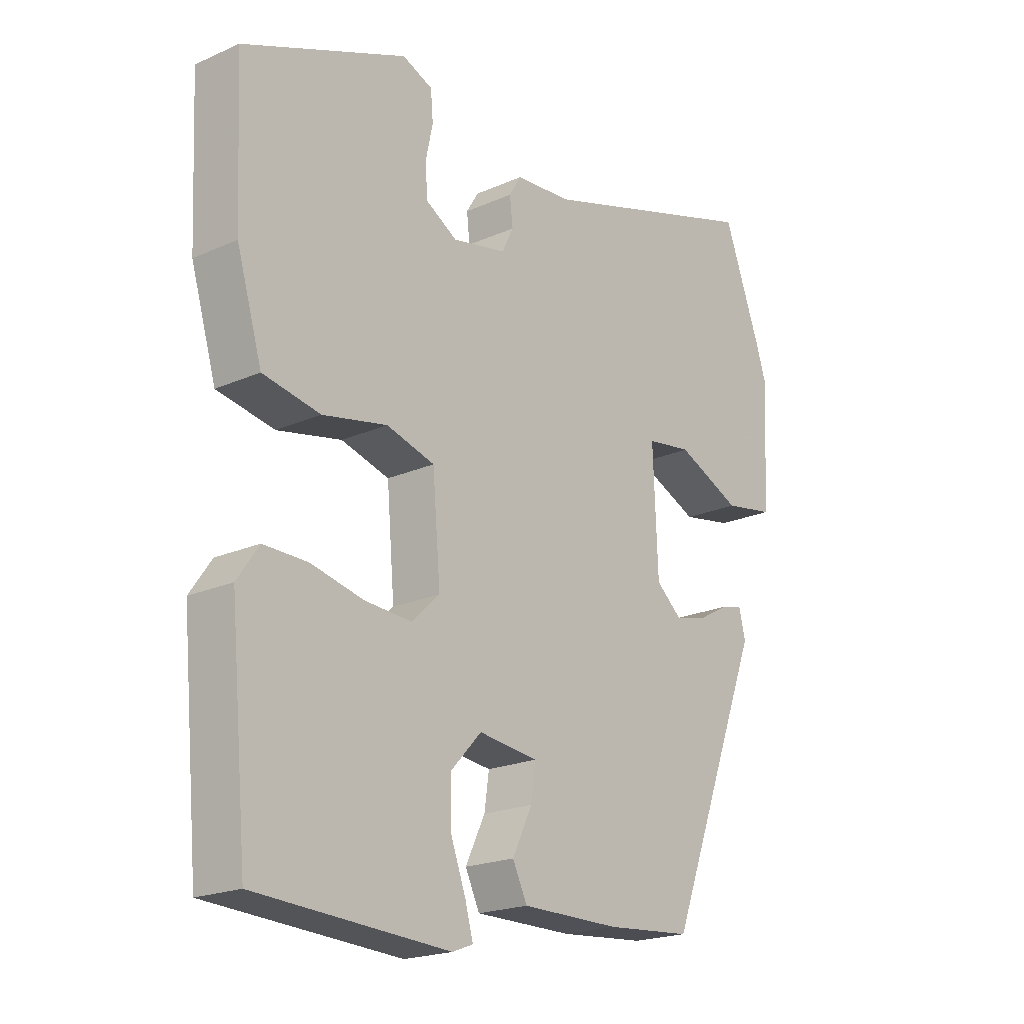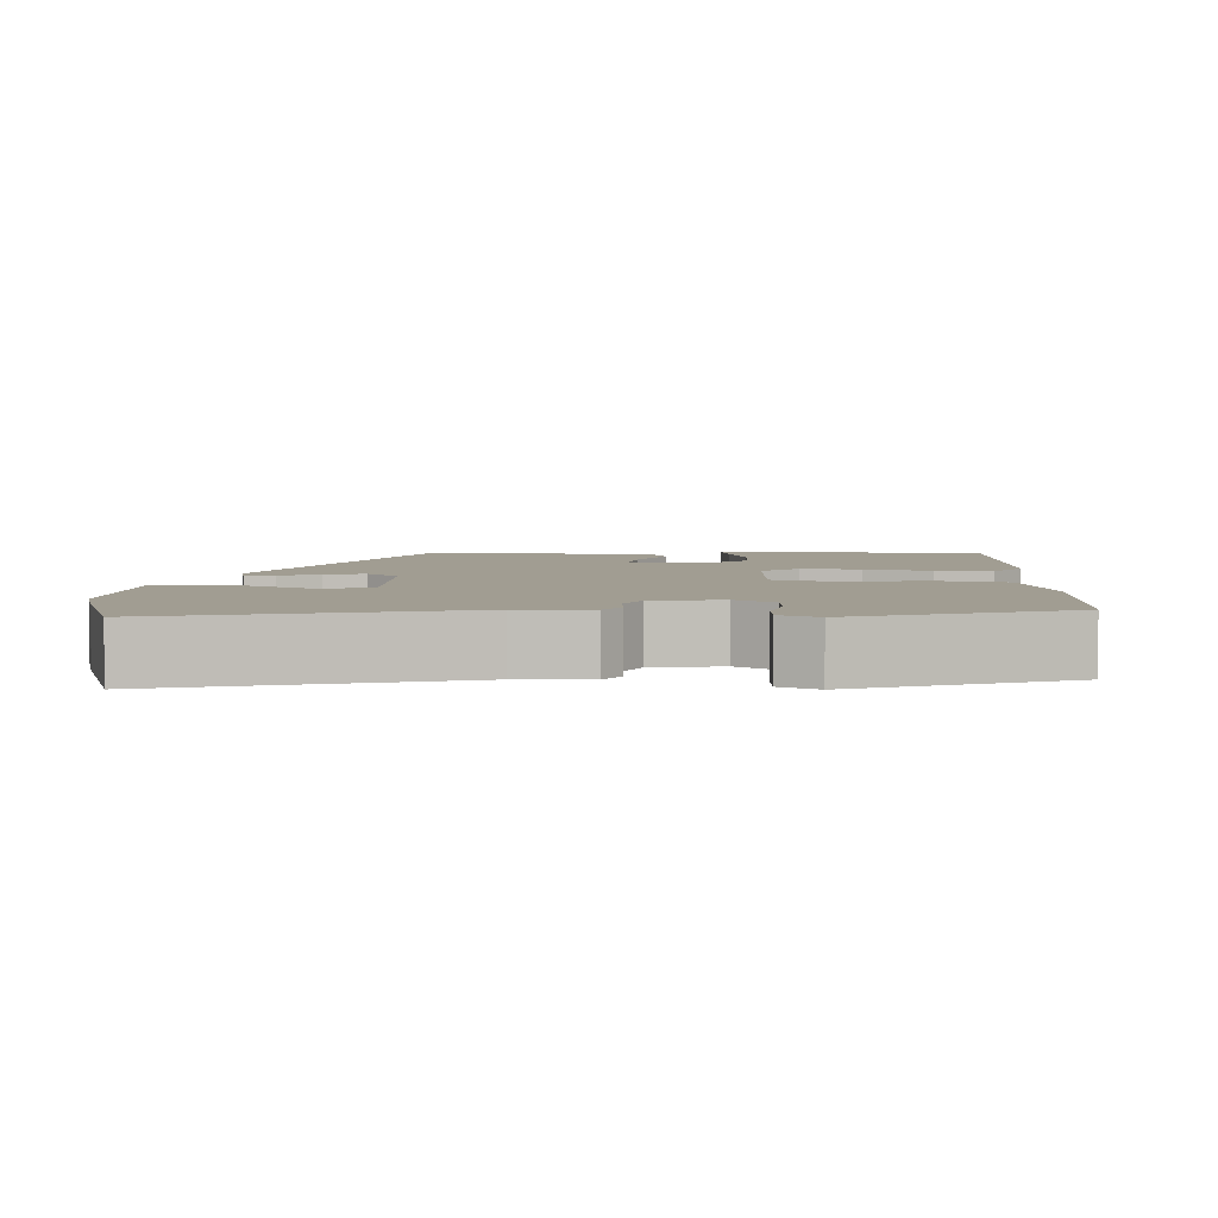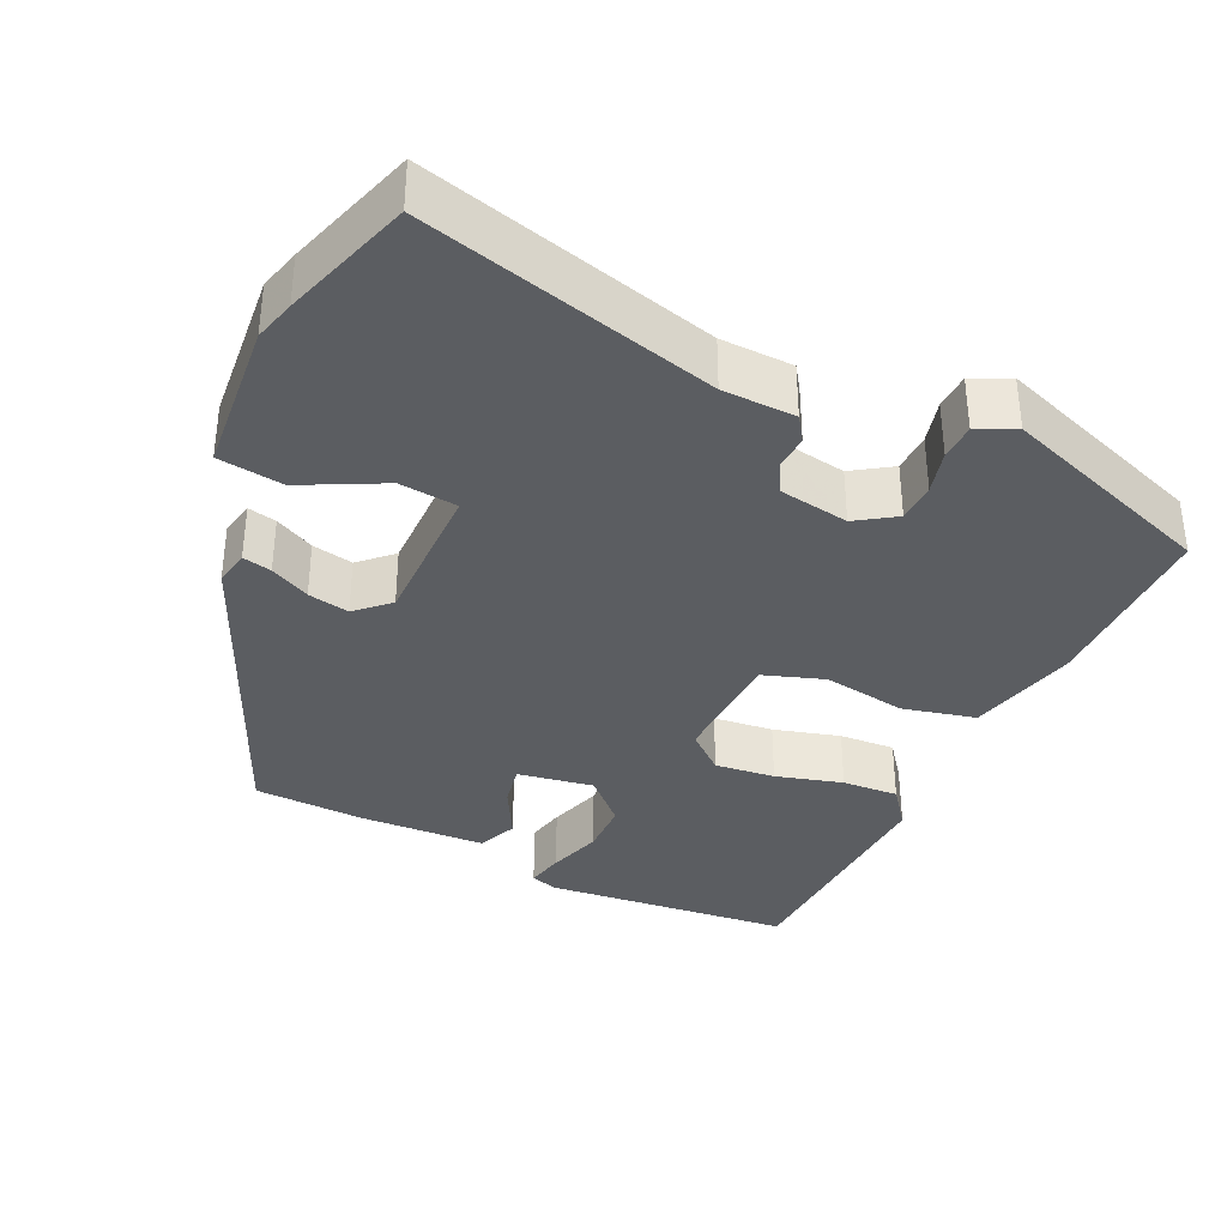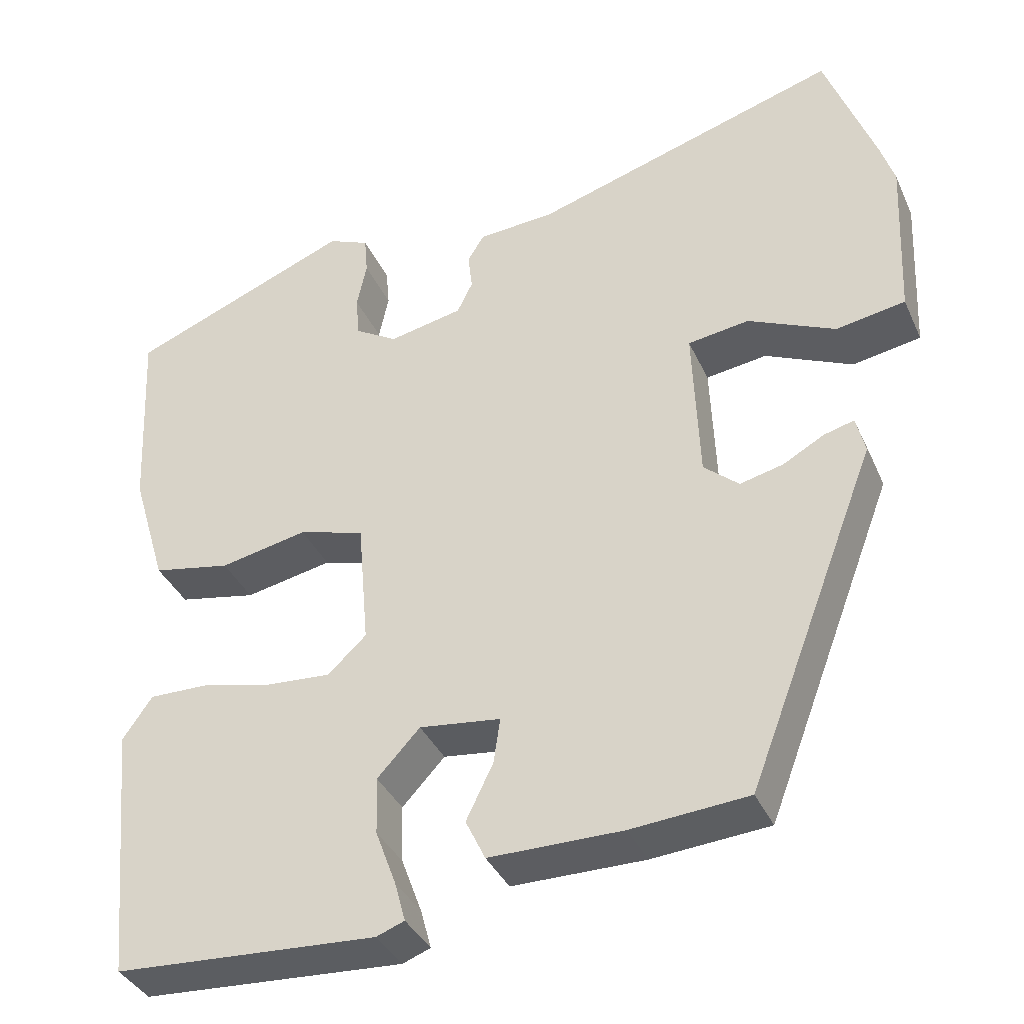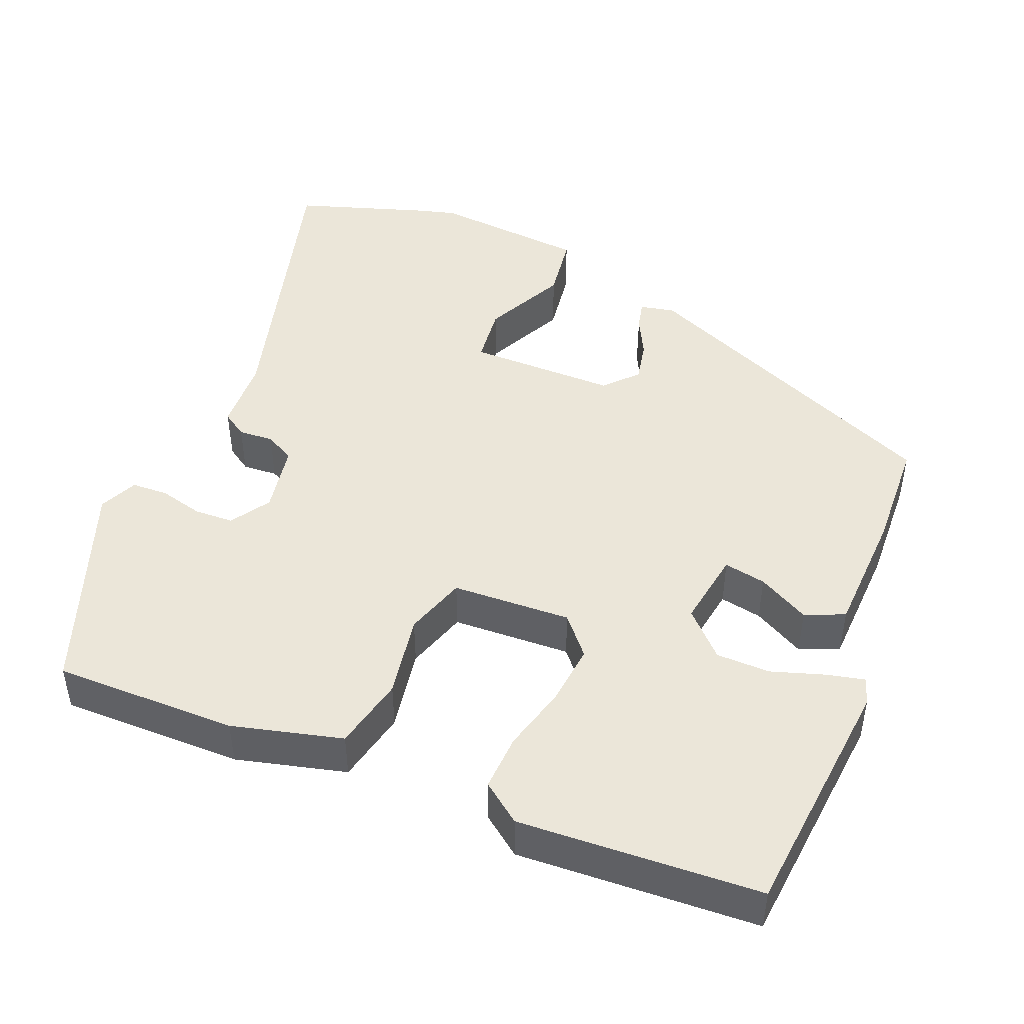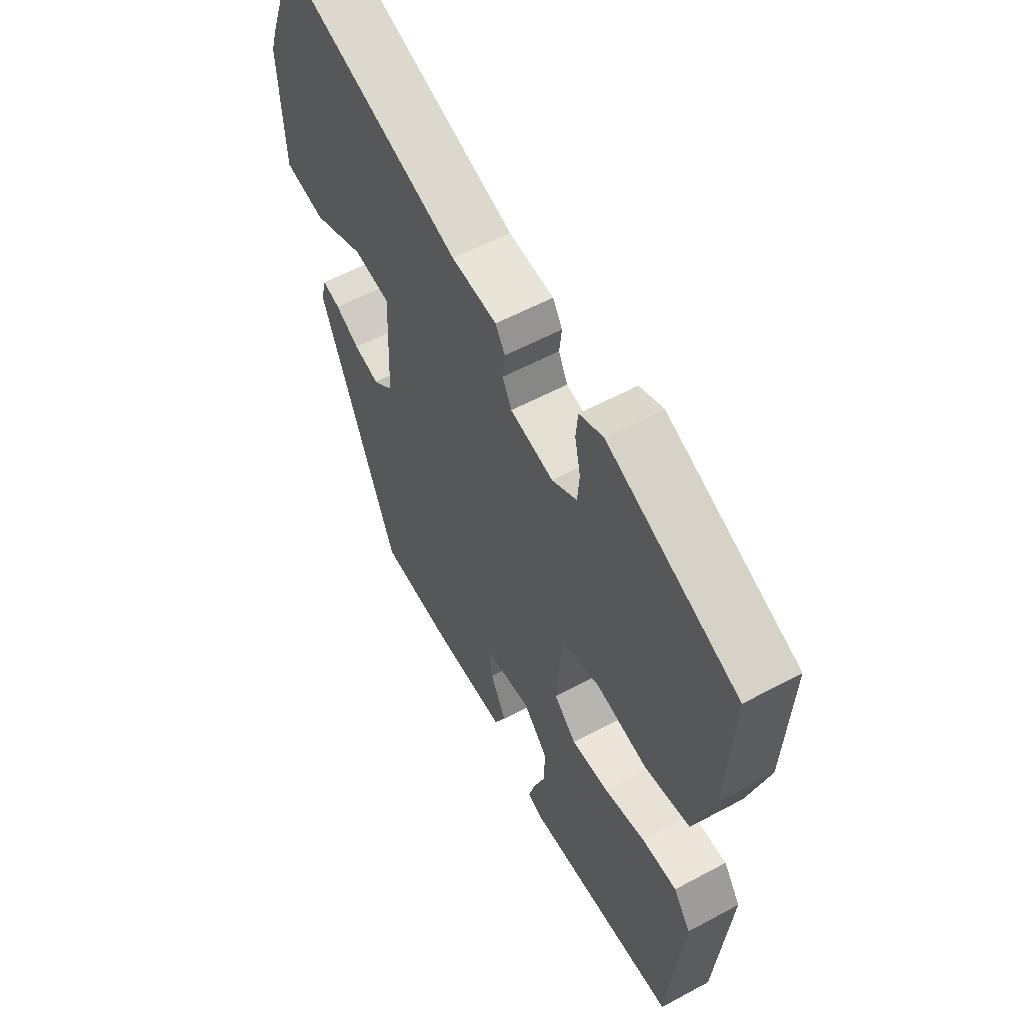
<metadata>
{"format":"obj","ext":"obj","renderer":"f3d","projection":"perspective","resolution":1024,"background":"white","views":[{"elev":-20.4,"azim":129.1,"up":"+Z"},{"elev":4.7,"azim":4.6,"up":"+Y"},{"elev":-36.2,"azim":-22.5,"up":"+Y"},{"elev":-36.7,"azim":-157.8,"up":"+Z"},{"elev":46.7,"azim":114.4,"up":"+Y"},{"elev":57.5,"azim":60.8,"up":"+Z"}]}
</metadata>
<code>
v 0.443 0.07 -0.503
v 0.123 0.07 -0.521
v 0.089 0.07 -0.508
v 0.102 0.07 -0.46
v 0.127 0.07 -0.392
v 0.129 0.07 -0.322
v 0.077 0.07 -0.266
v -0.022 0.07 -0.278
v -0.014 0.07 -0.333
v 0.019 0.07 -0.401
v -0.005 0.07 -0.451
v -0.168 0.07 -0.451
v -0.311 0.07 -0.439
v -0.47 0.07 -0.025
v -0.459 0.07 0.02
v -0.422 0.07 0.01
v -0.372 0.07 -0.018
v -0.319 0.07 -0.031
v -0.276 0.07 0.006
v -0.268 0.07 0.198
v -0.343 0.07 0.209
v -0.45 0.07 0.161
v -0.534 0.07 0.176
v -0.543 0.07 0.376
v -0.526 0.07 0.429
v -0.465 0.07 0.594
v -0.089 0.07 0.477
v 0.005 0.07 0.47
v 0.025 0.07 0.437
v 0.02 0.07 0.392
v 0.039 0.07 0.353
v 0.129 0.07 0.334
v 0.181 0.07 0.365
v 0.185 0.07 0.416
v 0.173 0.07 0.473
v 0.177 0.07 0.52
v 0.227 0.07 0.541
v 0.499 0.07 0.43
v 0.488 0.07 0.193
v 0.446 0.07 0.052
v 0.351 0.07 0.034
v 0.244 0.07 0.056
v 0.164 0.07 0.033
v 0.151 0.07 -0.121
v 0.198 0.07 -0.165
v 0.276 0.07 -0.16
v 0.363 0.07 -0.14
v 0.436 0.07 -0.139
v 0.472 0.07 -0.191
v 0.443 0 -0.503
v 0.123 0 -0.521
v 0.089 0 -0.508
v 0.102 0 -0.46
v 0.127 0 -0.392
v 0.129 0 -0.322
v 0.077 0 -0.266
v -0.022 0 -0.278
v -0.014 0 -0.333
v 0.019 0 -0.401
v -0.005 0 -0.451
v -0.168 0 -0.451
v -0.311 0 -0.439
v -0.47 0 -0.025
v -0.459 0 0.02
v -0.422 0 0.01
v -0.372 0 -0.018
v -0.319 0 -0.031
v -0.276 0 0.006
v -0.268 0 0.198
v -0.343 0 0.209
v -0.45 0 0.161
v -0.534 0 0.176
v -0.543 0 0.376
v -0.526 0 0.429
v -0.465 0 0.594
v -0.089 0 0.477
v 0.005 0 0.47
v 0.025 0 0.437
v 0.02 0 0.392
v 0.039 0 0.353
v 0.129 0 0.334
v 0.181 0 0.365
v 0.185 0 0.416
v 0.173 0 0.473
v 0.177 0 0.52
v 0.227 0 0.541
v 0.499 0 0.43
v 0.488 0 0.193
v 0.446 0 0.052
v 0.351 0 0.034
v 0.244 0 0.056
v 0.164 0 0.033
v 0.151 0 -0.121
v 0.198 0 -0.165
v 0.276 0 -0.16
v 0.363 0 -0.14
v 0.436 0 -0.139
v 0.472 0 -0.191
f 3 4 5
f 2 3 5
f 1 2 5
f 49 1 5
f 48 49 5
f 47 48 5
f 46 47 5
f 45 46 5 6
f 44 45 6 7
f 43 44 7 8
f 40 41 42
f 39 40 42
f 38 39 42
f 37 38 42
f 36 37 42
f 34 35 36
f 34 36 42
f 33 34 42 43
f 27 28 29 30
f 26 27 30
f 25 26 30
f 24 25 30
f 23 24 30
f 22 23 30
f 21 22 30
f 20 21 30 31
f 19 20 31 32
f 15 16 17
f 14 15 17
f 13 14 17
f 12 13 17
f 11 12 17
f 10 11 17
f 9 10 17
f 8 9 17 18
f 32 33 43
f 19 32 43
f 18 19 43
f 8 18 43
f 54 53 52
f 54 52 51
f 54 51 50
f 54 50 98
f 54 98 97
f 54 97 96
f 54 96 95
f 55 54 95 94
f 56 55 94 93
f 57 56 93 92
f 91 90 89
f 91 89 88
f 91 88 87
f 91 87 86
f 91 86 85
f 85 84 83
f 91 85 83
f 92 91 83 82
f 79 78 77 76
f 79 76 75
f 79 75 74
f 79 74 73
f 79 73 72
f 79 72 71
f 79 71 70
f 80 79 70 69
f 81 80 69 68
f 66 65 64
f 66 64 63
f 66 63 62
f 66 62 61
f 66 61 60
f 66 60 59
f 66 59 58
f 67 66 58 57
f 92 82 81
f 92 81 68
f 92 68 67
f 92 67 57
f 1 50 51 2
f 2 51 52 3
f 3 52 53 4
f 4 53 54 5
f 5 54 55 6
f 6 55 56 7
f 7 56 57 8
f 8 57 58 9
f 9 58 59 10
f 10 59 60 11
f 11 60 61 12
f 12 61 62 13
f 13 62 63 14
f 14 63 64 15
f 15 64 65 16
f 16 65 66 17
f 17 66 67 18
f 18 67 68 19
f 19 68 69 20
f 20 69 70 21
f 21 70 71 22
f 22 71 72 23
f 23 72 73 24
f 24 73 74 25
f 25 74 75 26
f 26 75 76 27
f 27 76 77 28
f 28 77 78 29
f 29 78 79 30
f 30 79 80 31
f 31 80 81 32
f 32 81 82 33
f 33 82 83 34
f 34 83 84 35
f 35 84 85 36
f 36 85 86 37
f 37 86 87 38
f 38 87 88 39
f 39 88 89 40
f 40 89 90 41
f 41 90 91 42
f 42 91 92 43
f 43 92 93 44
f 44 93 94 45
f 45 94 95 46
f 46 95 96 47
f 47 96 97 48
f 48 97 98 49
f 49 98 50 1

</code>
